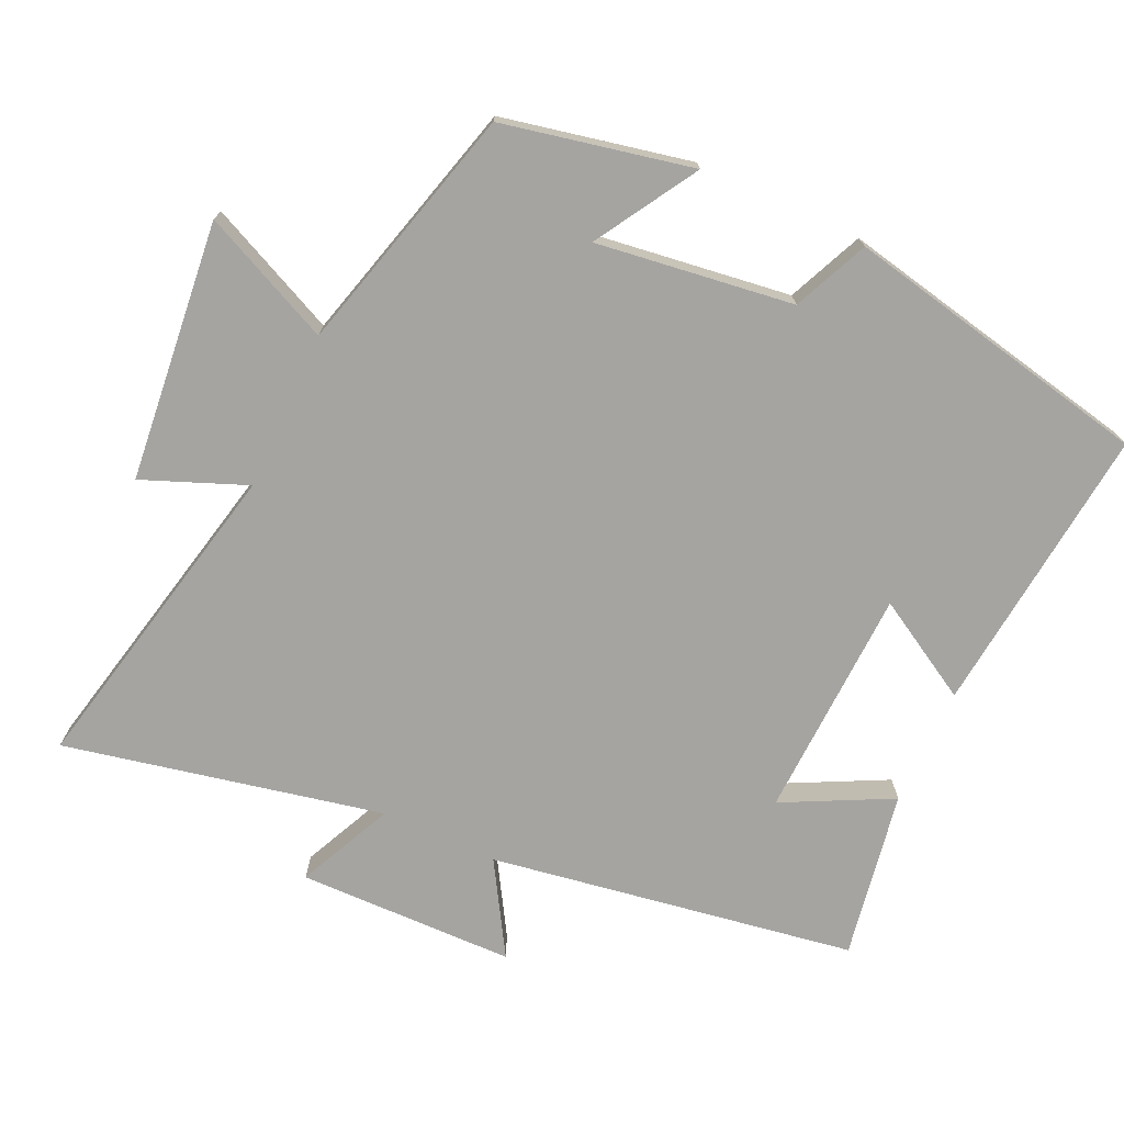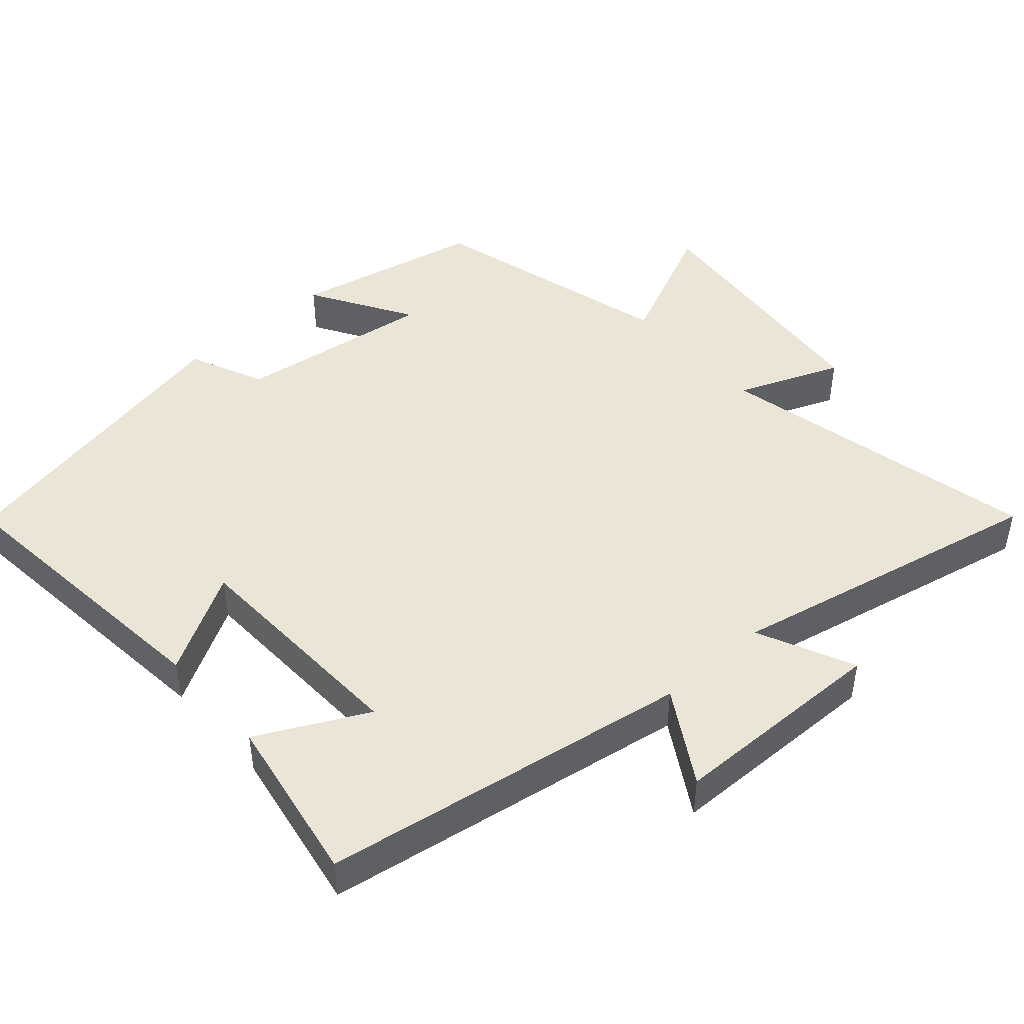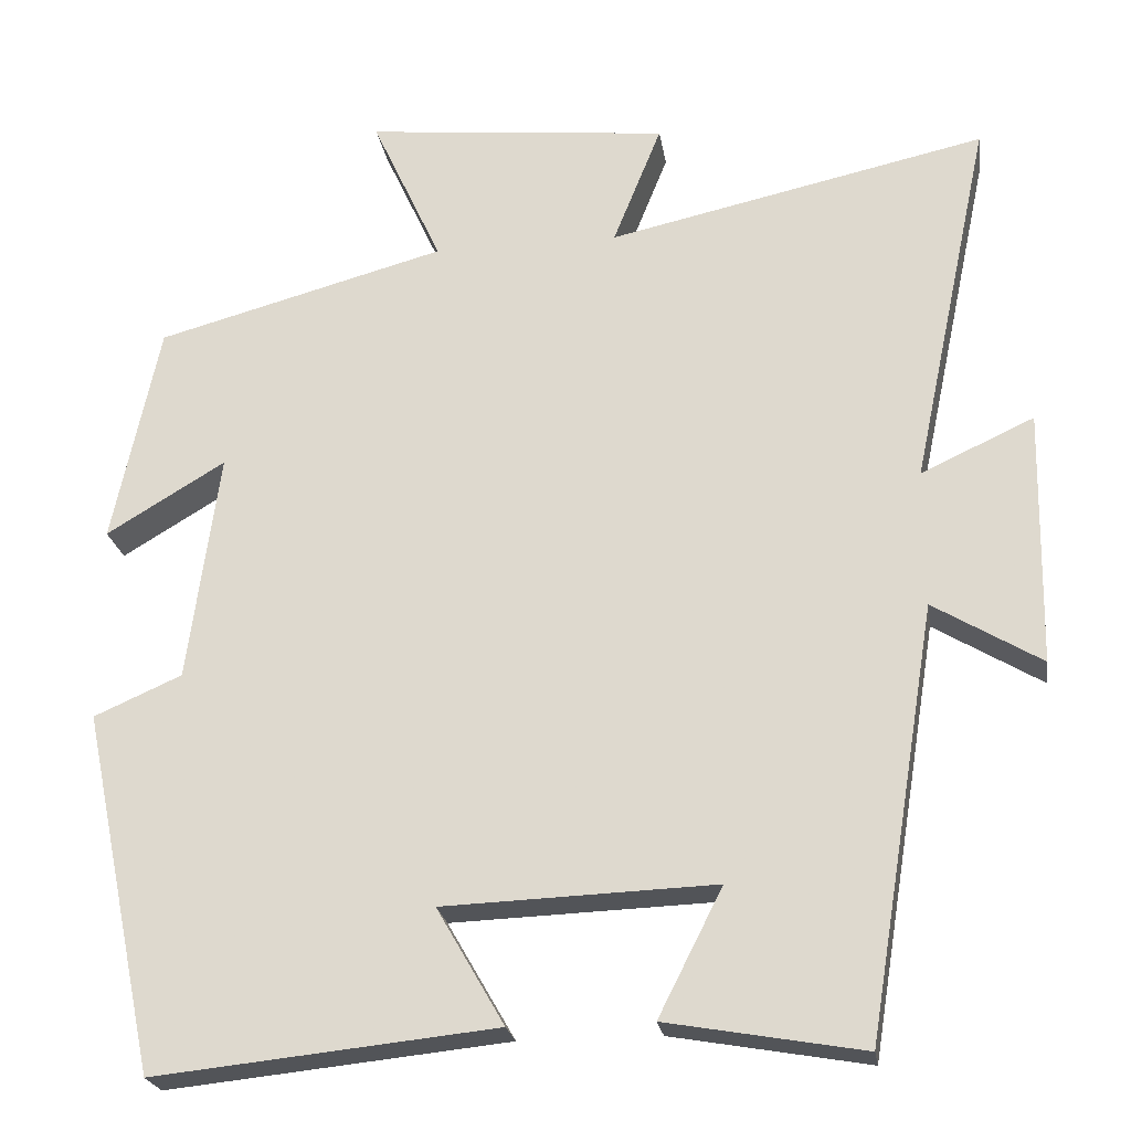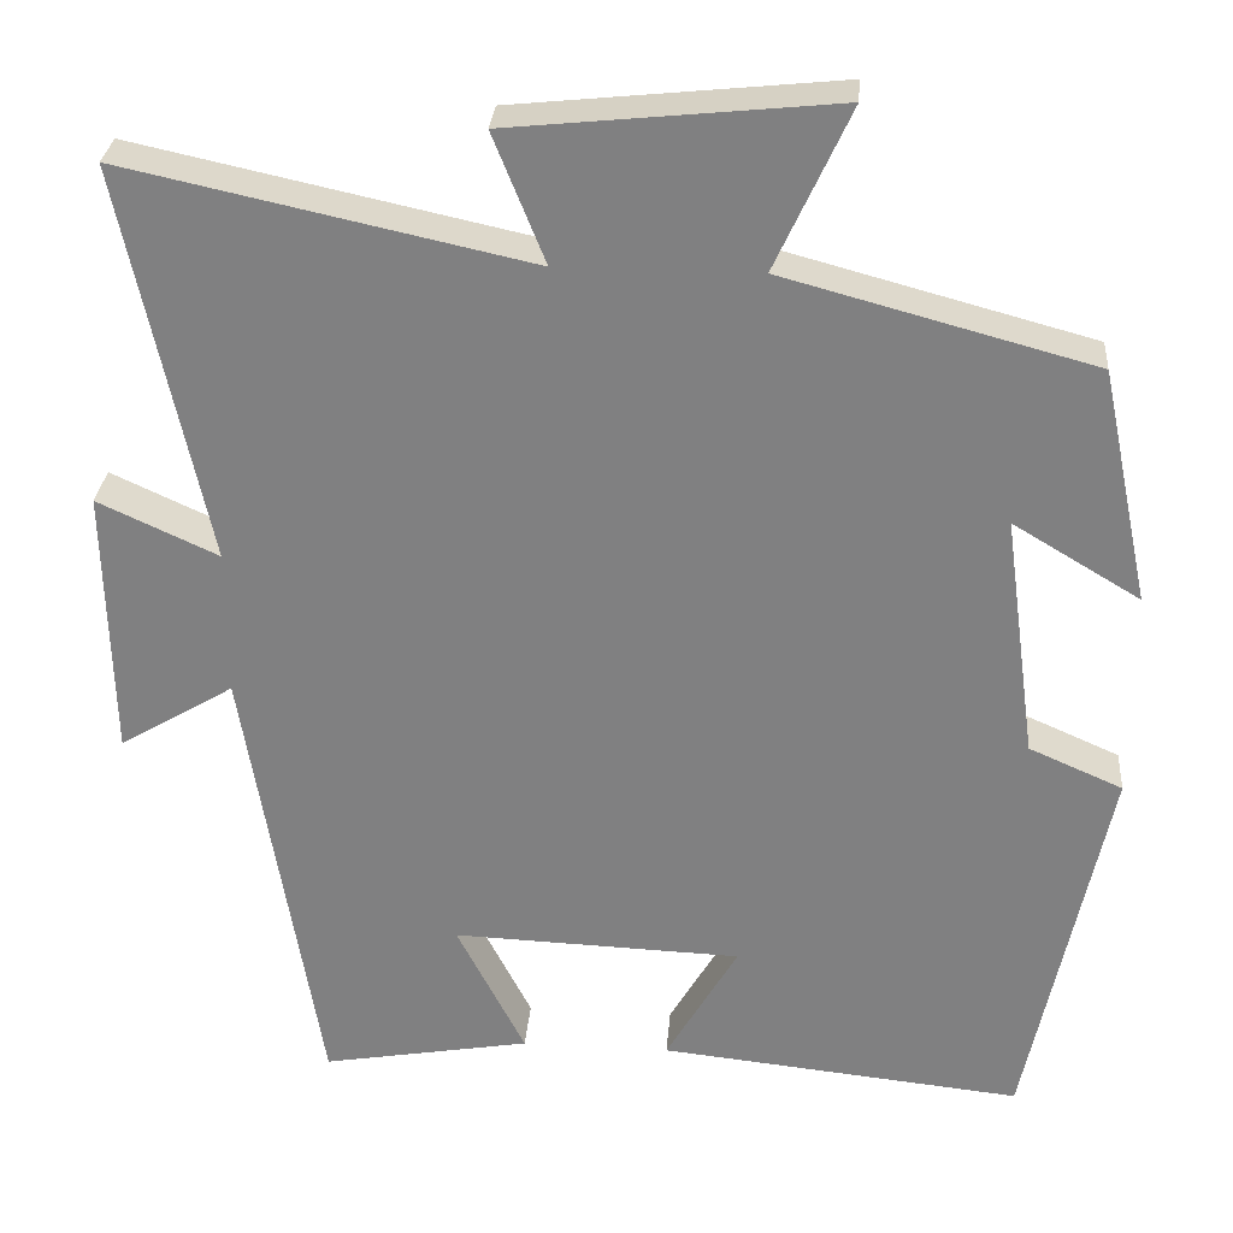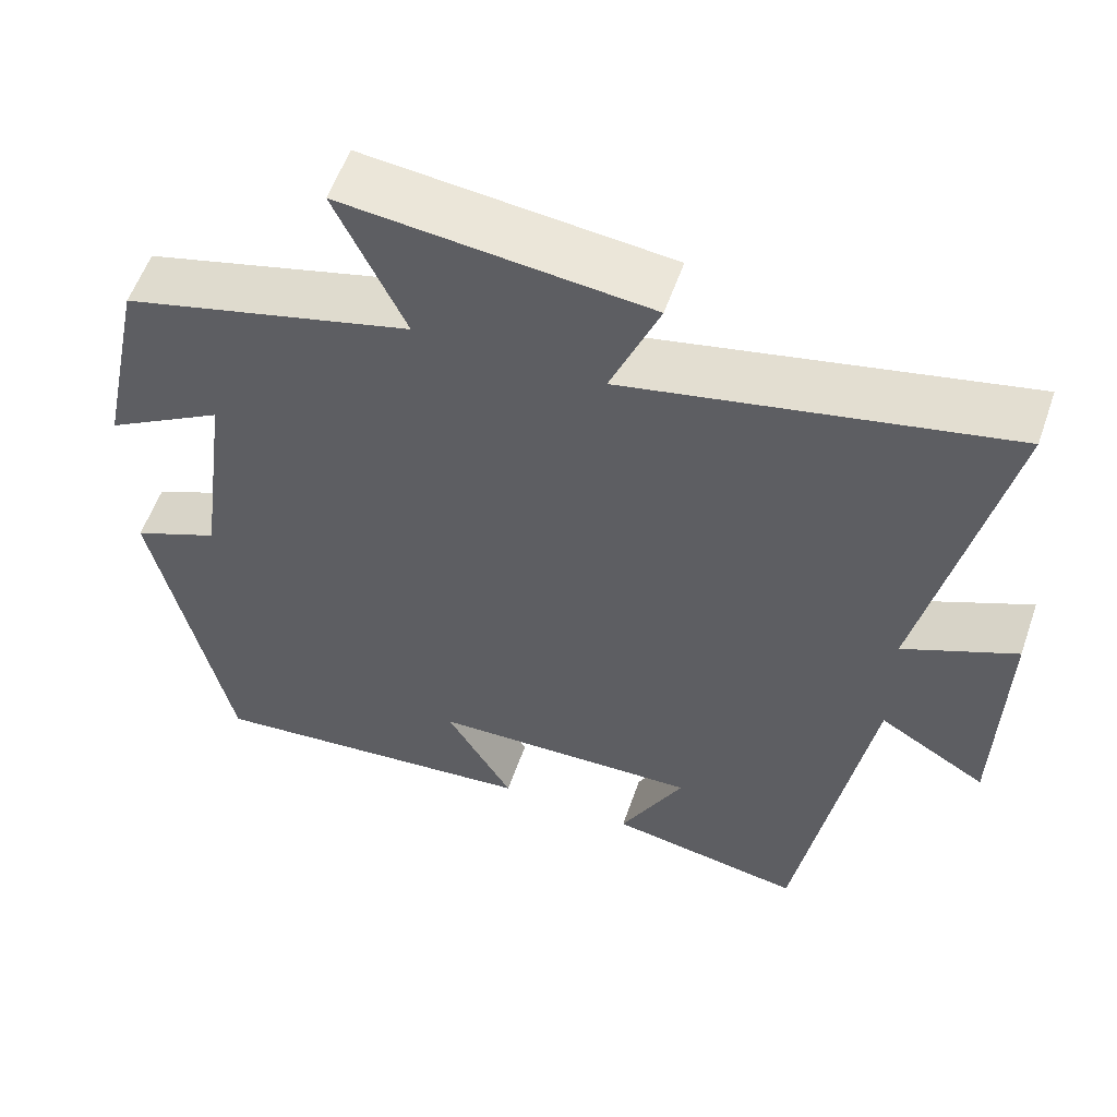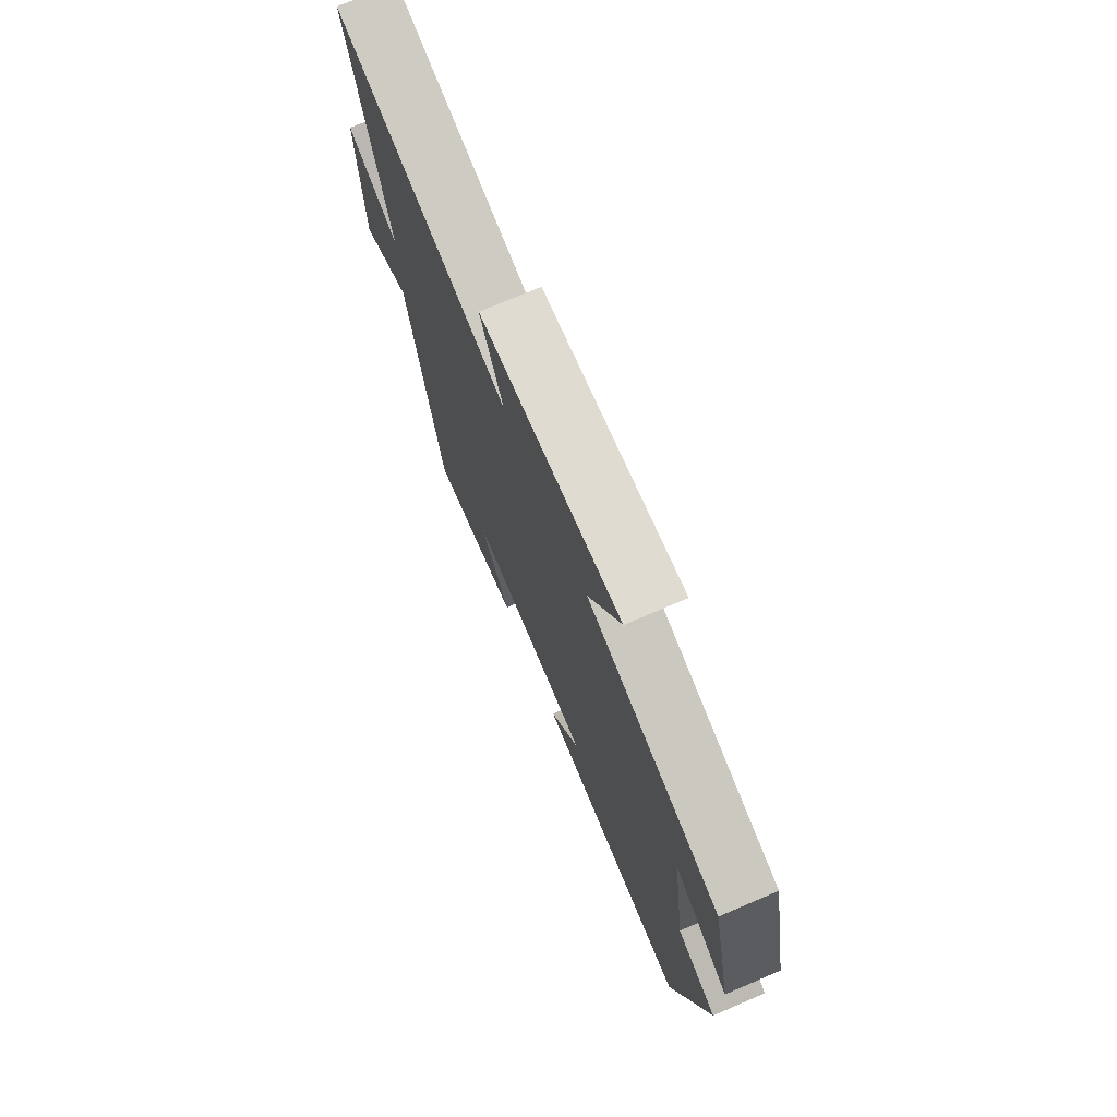
<metadata>
{"format":"obj","ext":"obj","renderer":"f3d","projection":"perspective","resolution":1024,"background":"white","views":[{"elev":-73.2,"azim":65.2,"up":"+Y"},{"elev":45.7,"azim":-131.6,"up":"+Y"},{"elev":-23.1,"azim":-171.2,"up":"+Z"},{"elev":29.3,"azim":4.5,"up":"+Z"},{"elev":56.9,"azim":-160.8,"up":"+Z"},{"elev":74.5,"azim":66.9,"up":"+Z"}]}
</metadata>
<code>
v 0.443 0.07 0.405
v 0.5 0.07 0.136
v 0.355 0.07 0.223
v 0.393 0.07 -0.057
v 0.5 0.07 -0.104
v 0.409 0.07 -0.543
v -0.006 0.07 -0.5
v 0.076 0.07 -0.358
v -0.254 0.07 -0.346
v -0.176 0.07 -0.5
v -0.415 0.07 -0.542
v -0.5 0.07 -0.021
v -0.631 0.07 -0.1
v -0.637 0.07 0.21
v -0.5 0.07 0.147
v -0.596 0.07 0.6
v -0.136 0.07 0.5
v -0.195 0.07 0.647
v 0.175 0.07 0.685
v 0.09 0.07 0.5
v 0.443 0 0.405
v 0.5 0 0.136
v 0.355 0 0.223
v 0.393 0 -0.057
v 0.5 0 -0.104
v 0.409 0 -0.543
v -0.006 0 -0.5
v 0.076 0 -0.358
v -0.254 0 -0.346
v -0.176 0 -0.5
v -0.415 0 -0.542
v -0.5 0 -0.021
v -0.631 0 -0.1
v -0.637 0 0.21
v -0.5 0 0.147
v -0.596 0 0.6
v -0.136 0 0.5
v -0.195 0 0.647
v 0.175 0 0.685
v 0.09 0 0.5
f 17 18 19 20
f 17 20 1
f 15 16 17
f 15 17 1
f 12 13 14 15
f 9 10 11 12
f 8 9 12 15
f 5 6 7 8
f 4 5 8 15
f 3 4 15
f 1 2 3
f 1 3 15
f 40 39 38 37
f 21 40 37
f 37 36 35
f 21 37 35
f 35 34 33 32
f 32 31 30 29
f 35 32 29 28
f 28 27 26 25
f 35 28 25 24
f 35 24 23
f 23 22 21
f 35 23 21
f 1 21 22 2
f 2 22 23 3
f 3 23 24 4
f 4 24 25 5
f 5 25 26 6
f 6 26 27 7
f 7 27 28 8
f 8 28 29 9
f 9 29 30 10
f 10 30 31 11
f 11 31 32 12
f 12 32 33 13
f 13 33 34 14
f 14 34 35 15
f 15 35 36 16
f 16 36 37 17
f 17 37 38 18
f 18 38 39 19
f 19 39 40 20
f 20 40 21 1

</code>
